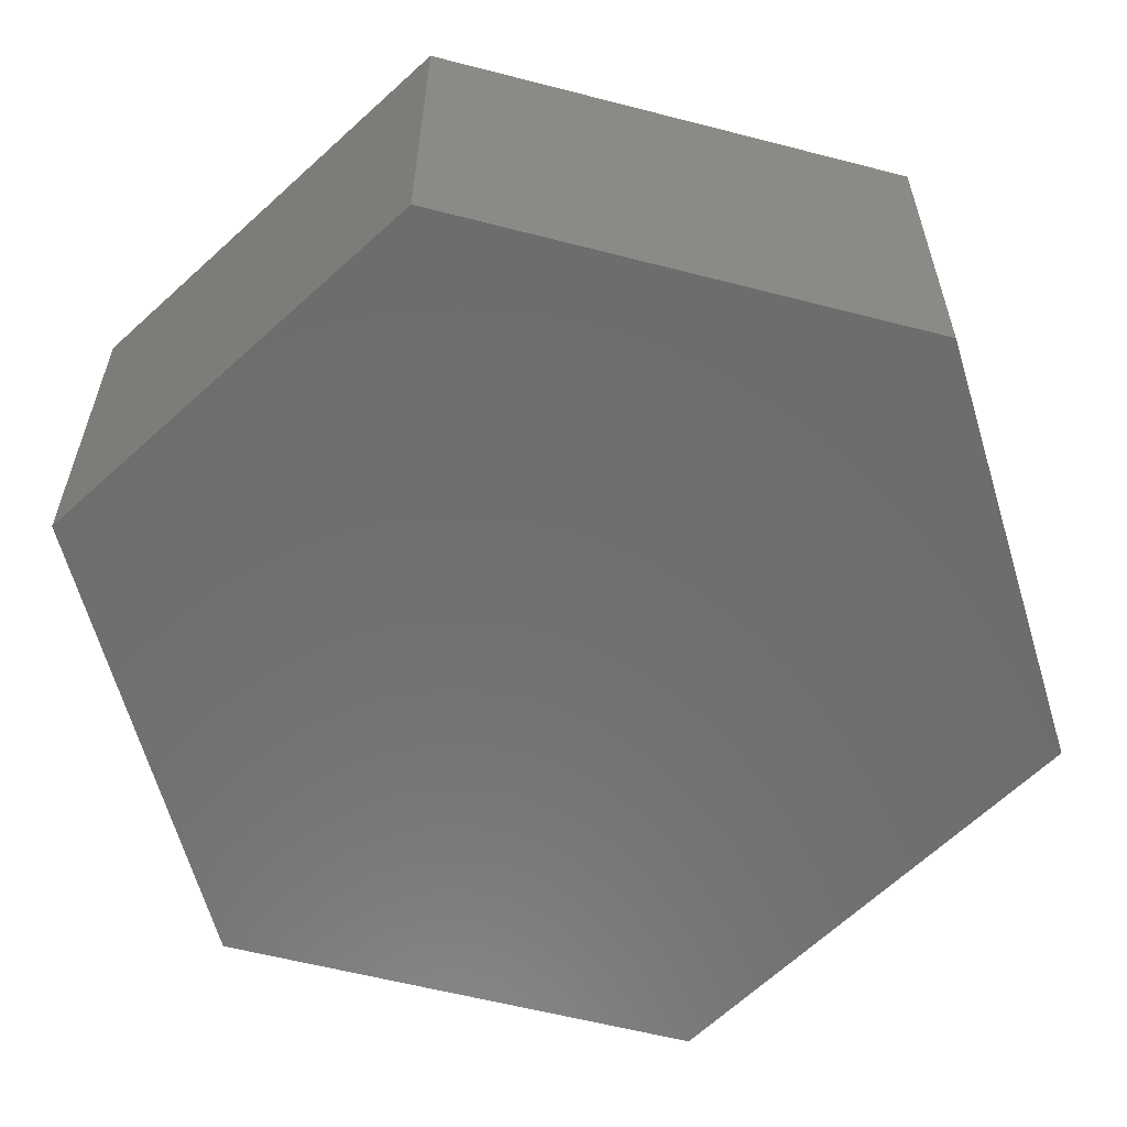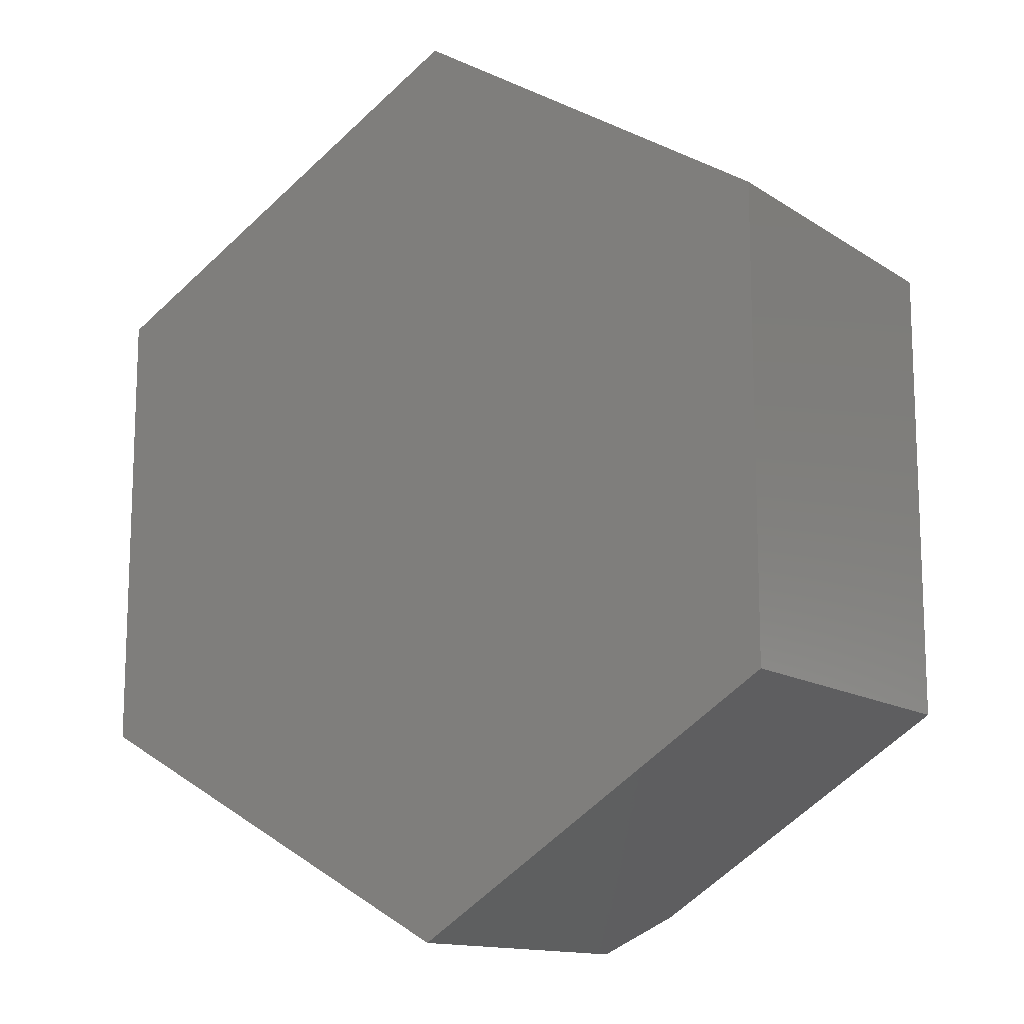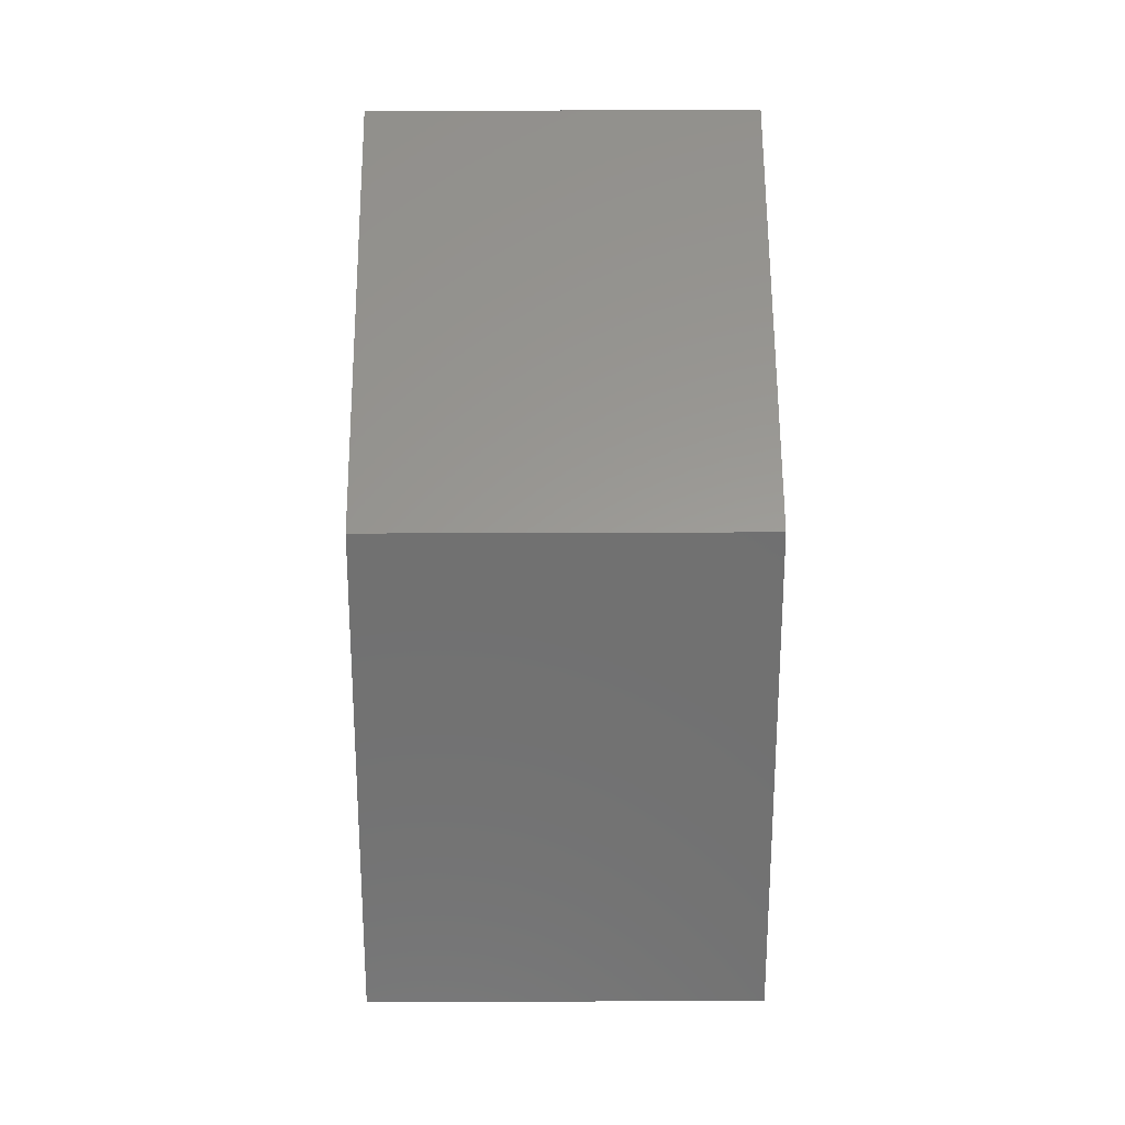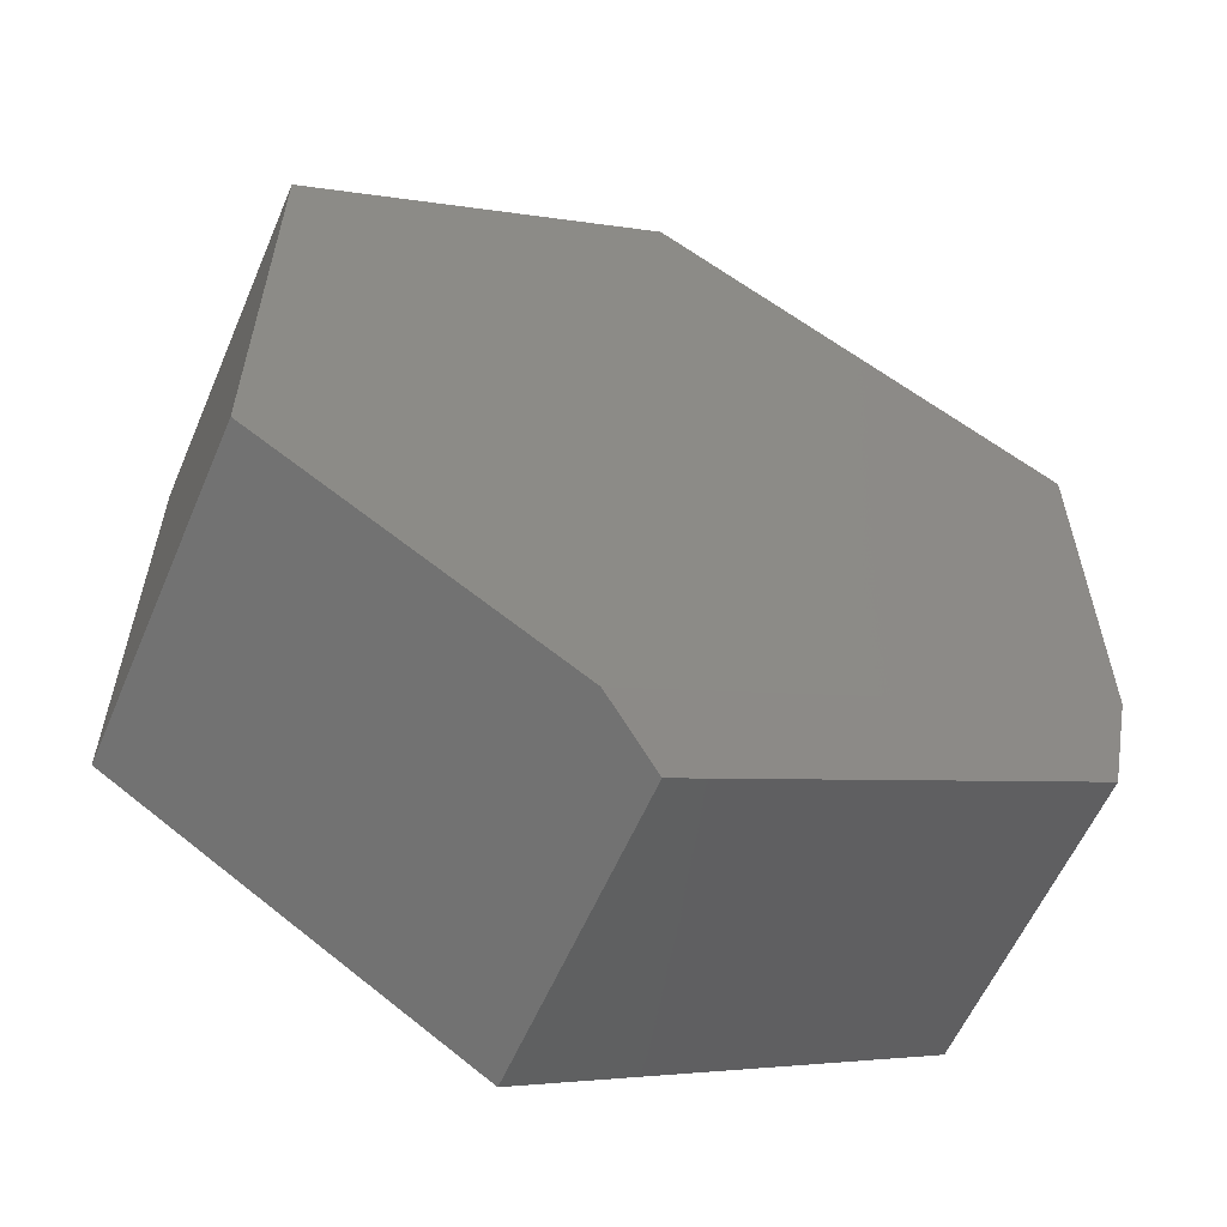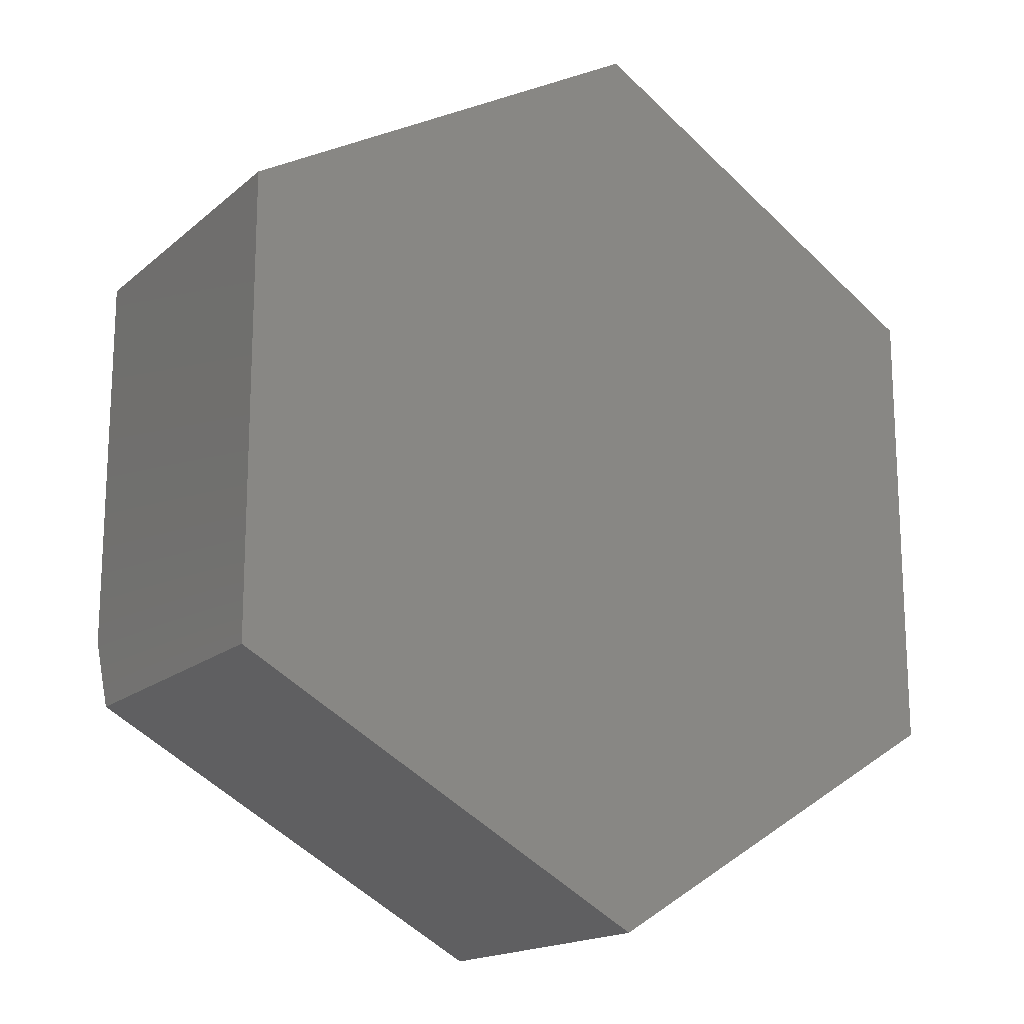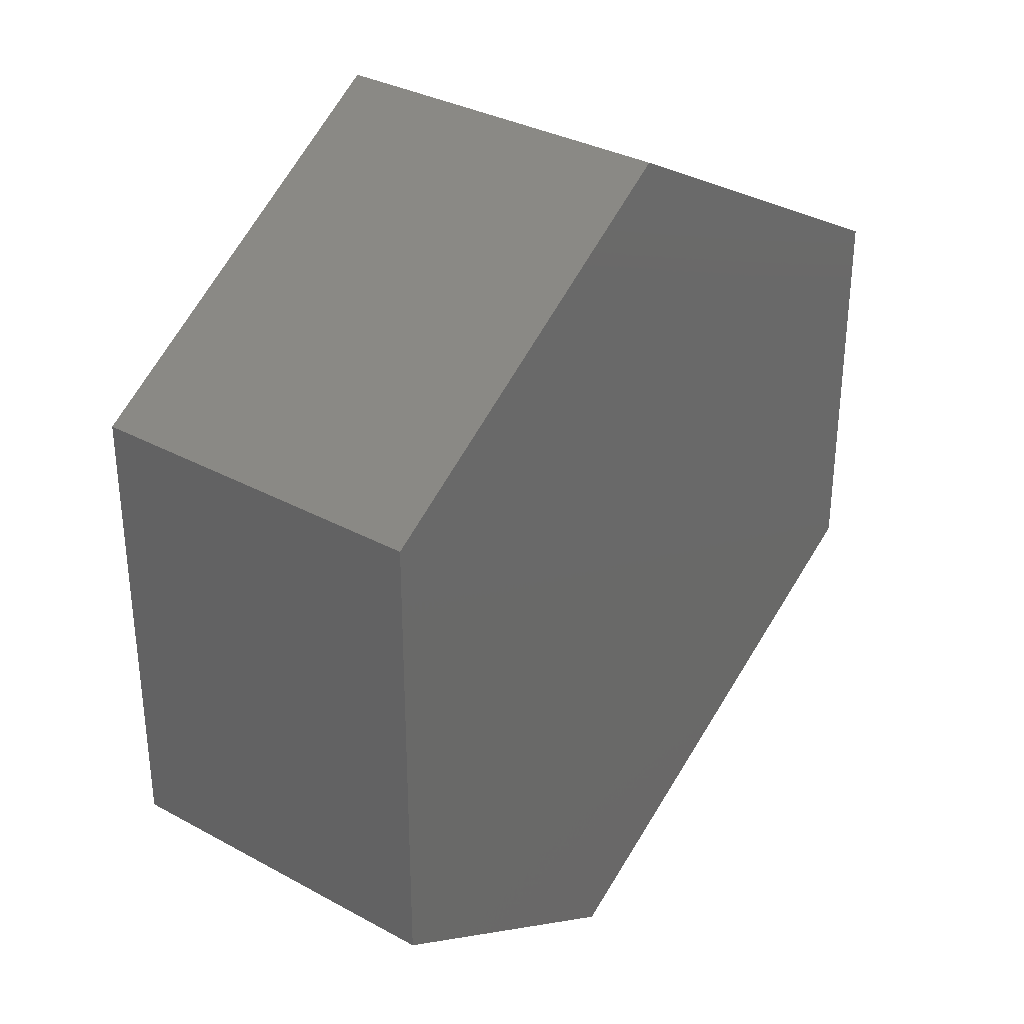
<metadata>
{"format":"stl","ext":"stl","renderer":"f3d","projection":"perspective","resolution":1024,"background":"white","views":[{"elev":-59.3,"azim":75.1,"up":"+Y"},{"elev":-13.4,"azim":34.9,"up":"+Z"},{"elev":27.5,"azim":89.6,"up":"+Z"},{"elev":-58.8,"azim":156.8,"up":"+Z"},{"elev":-16.9,"azim":-31.8,"up":"+Z"},{"elev":33.0,"azim":127.0,"up":"+Z"}]}
</metadata>
<code>
# stl→obj: 14 verts, 24 faces
v -0.09967 4.698e-17 0.3366
v 0.09326 5.67e-17 0.3187
v 0.01761 4.987e-17 0.2715
v 0.002467 6.111e-17 0.489
v 0.09326 6.3e-17 0.4322
v -0.09967 5.229e-17 0.4322
v -0.09967 -0.08594 0.4322
v -0.09967 -0.08594 0.3187
v -0.09967 -0.007812 0.3187
v 0.09326 -0.08594 0.3187
v 0.002467 -0.08594 0.262
v 0.002467 -0.007812 0.262
v 0.09326 -0.08594 0.4322
v 0.002467 -0.08594 0.489
f 1 2 3
f 4 5 6
f 6 5 2
f 6 2 1
f 7 6 8
f 8 6 1
f 8 1 9
f 2 10 3
f 3 10 11
f 3 11 12
f 8 9 11
f 11 9 12
f 9 1 12
f 12 1 3
f 8 11 10
f 8 10 7
f 7 10 13
f 7 13 14
f 14 4 7
f 7 4 6
f 13 5 14
f 14 5 4
f 10 2 13
f 13 2 5

</code>
